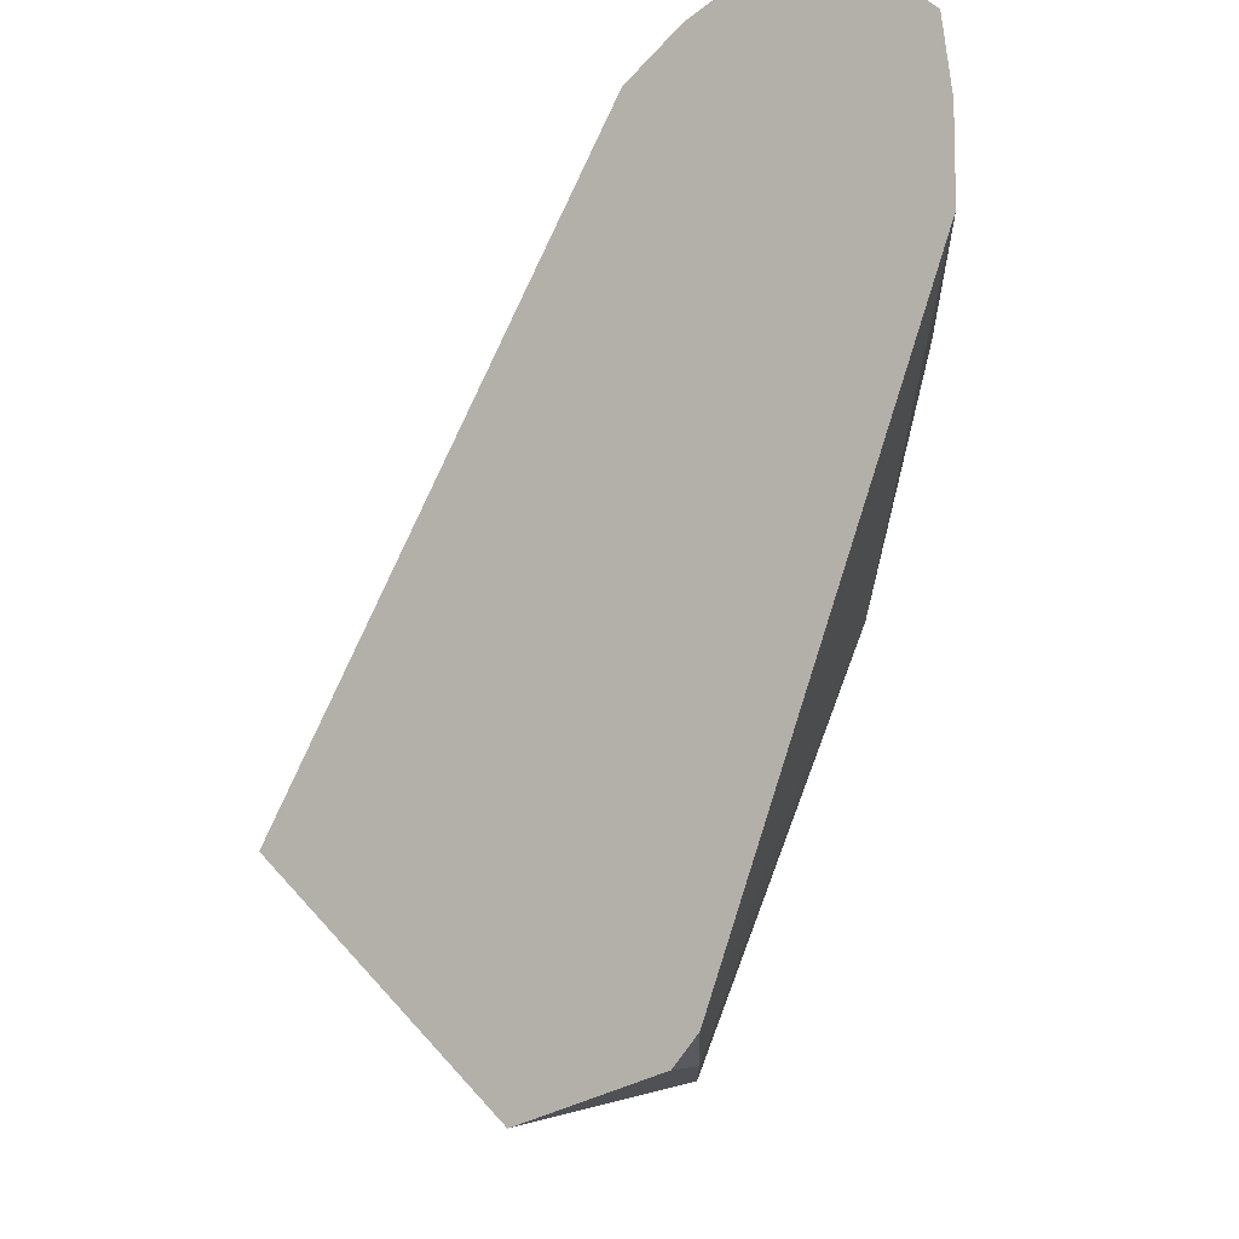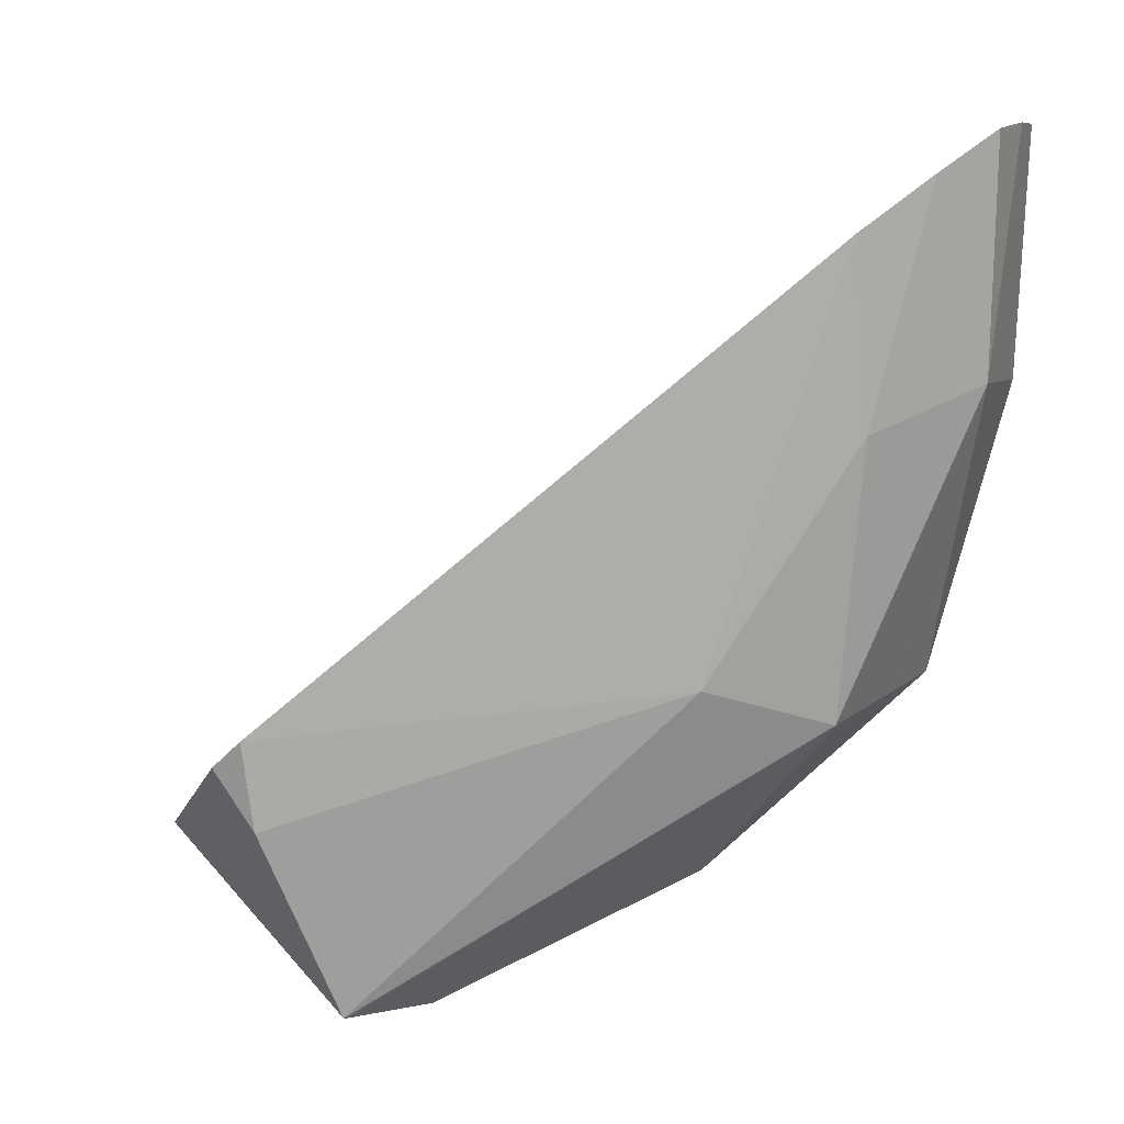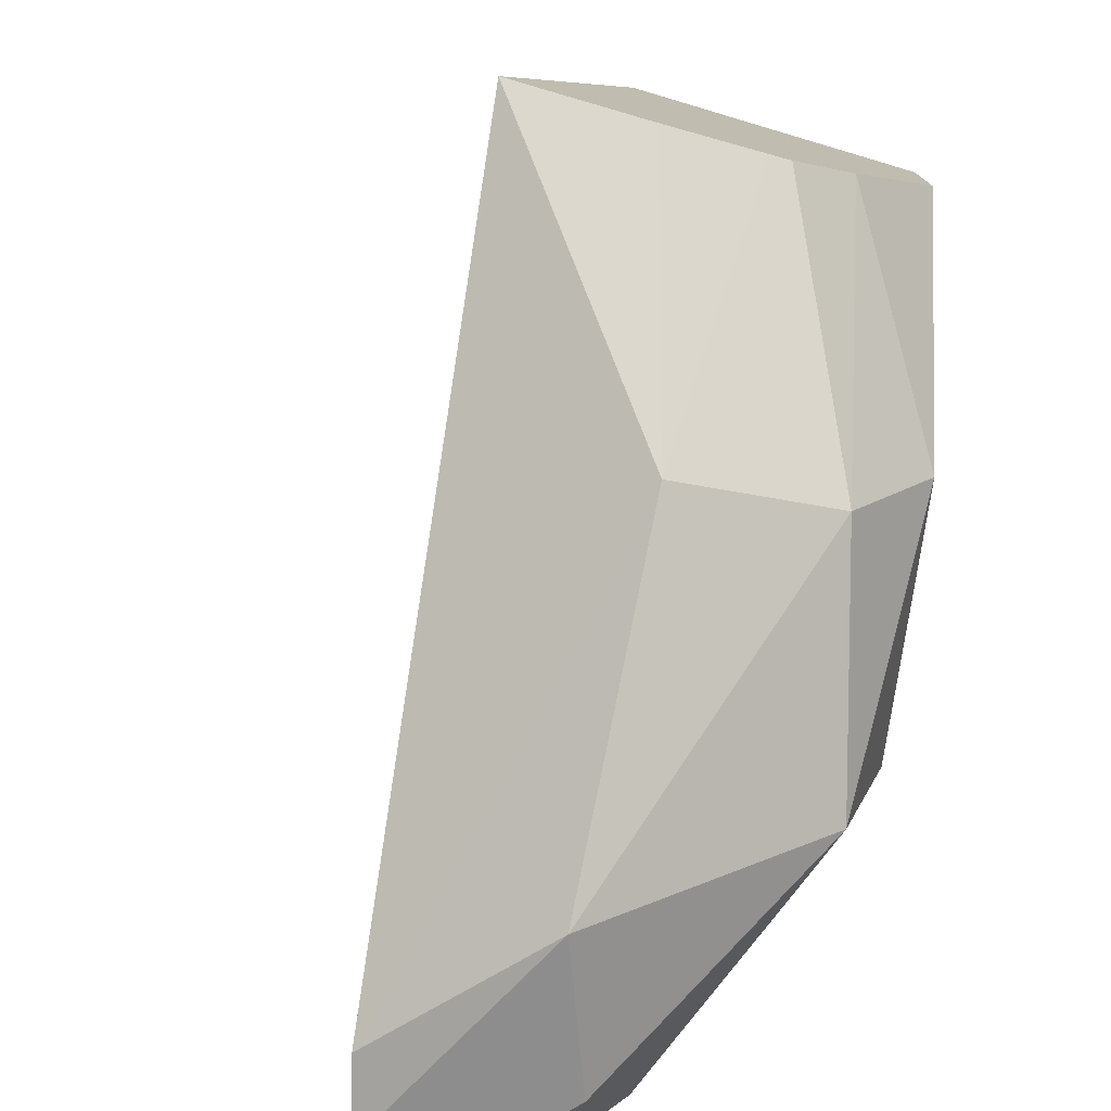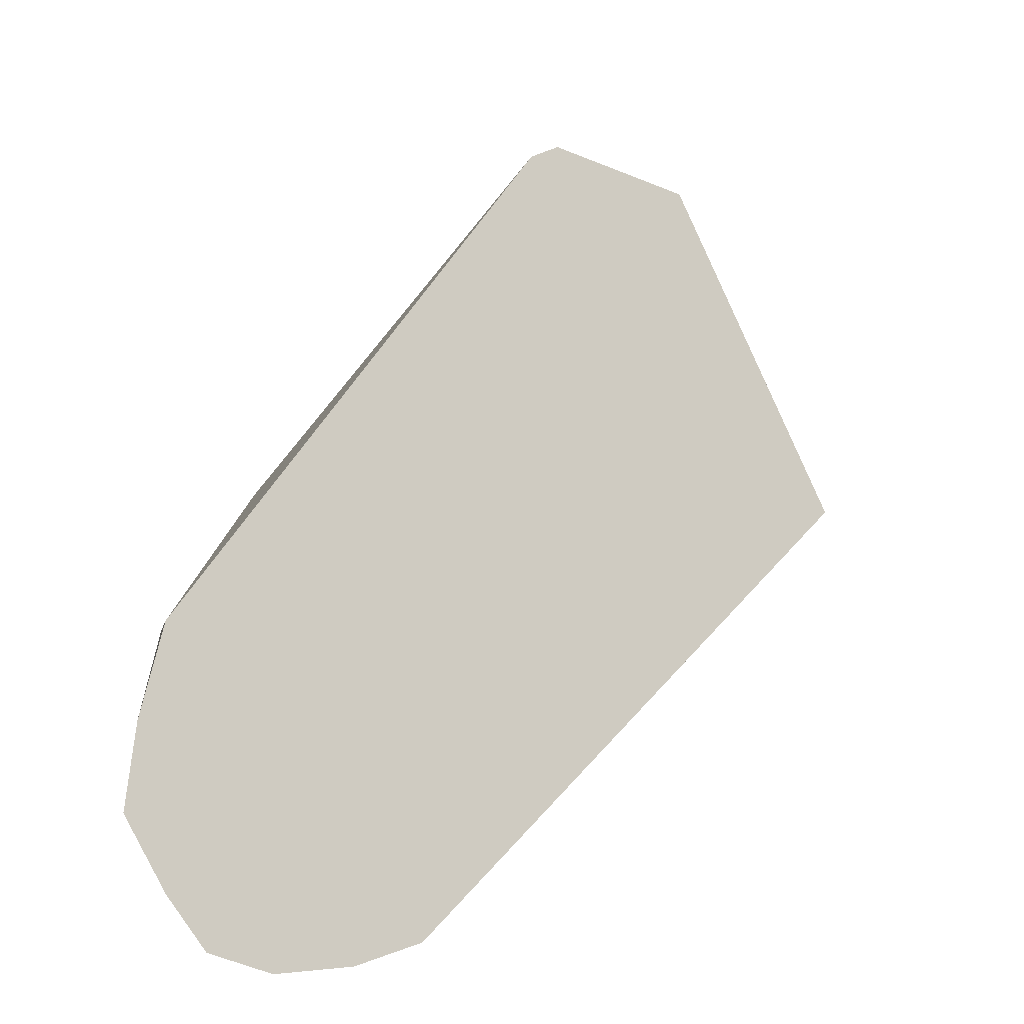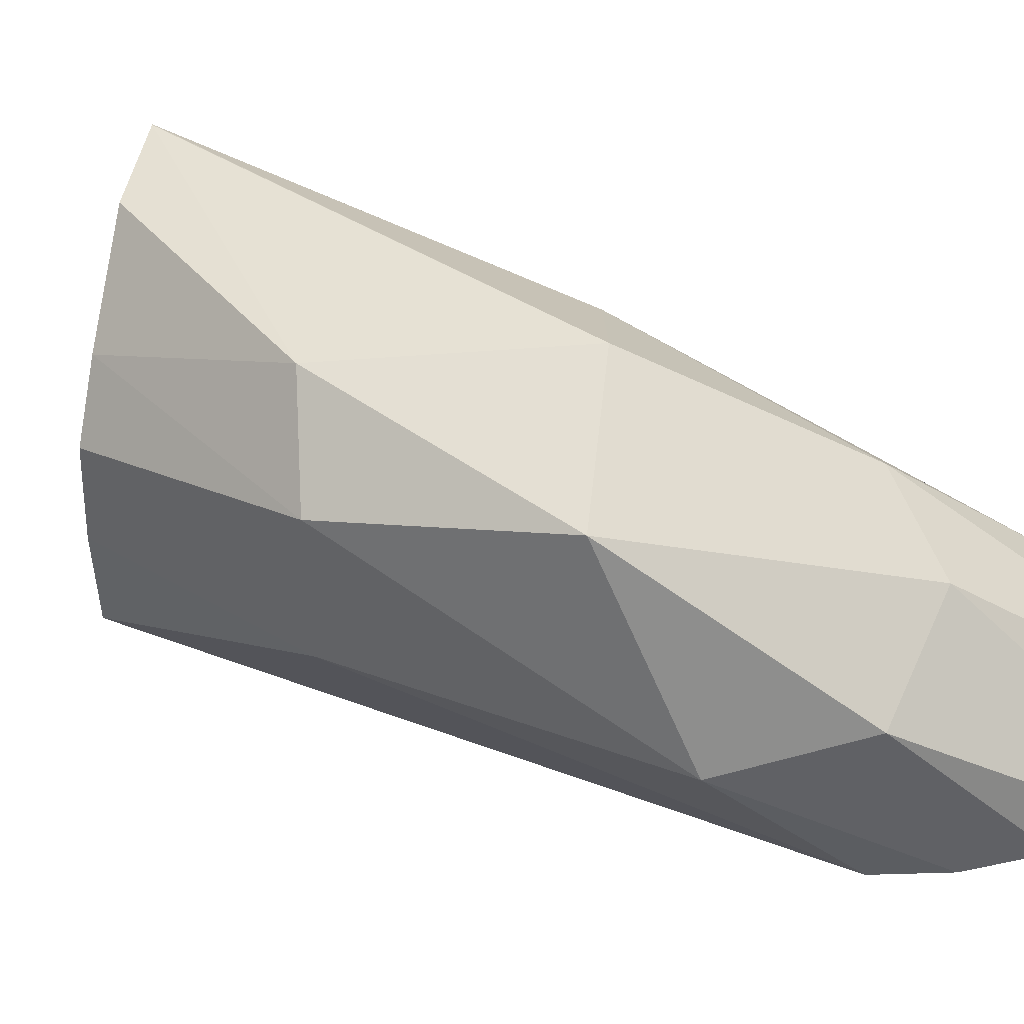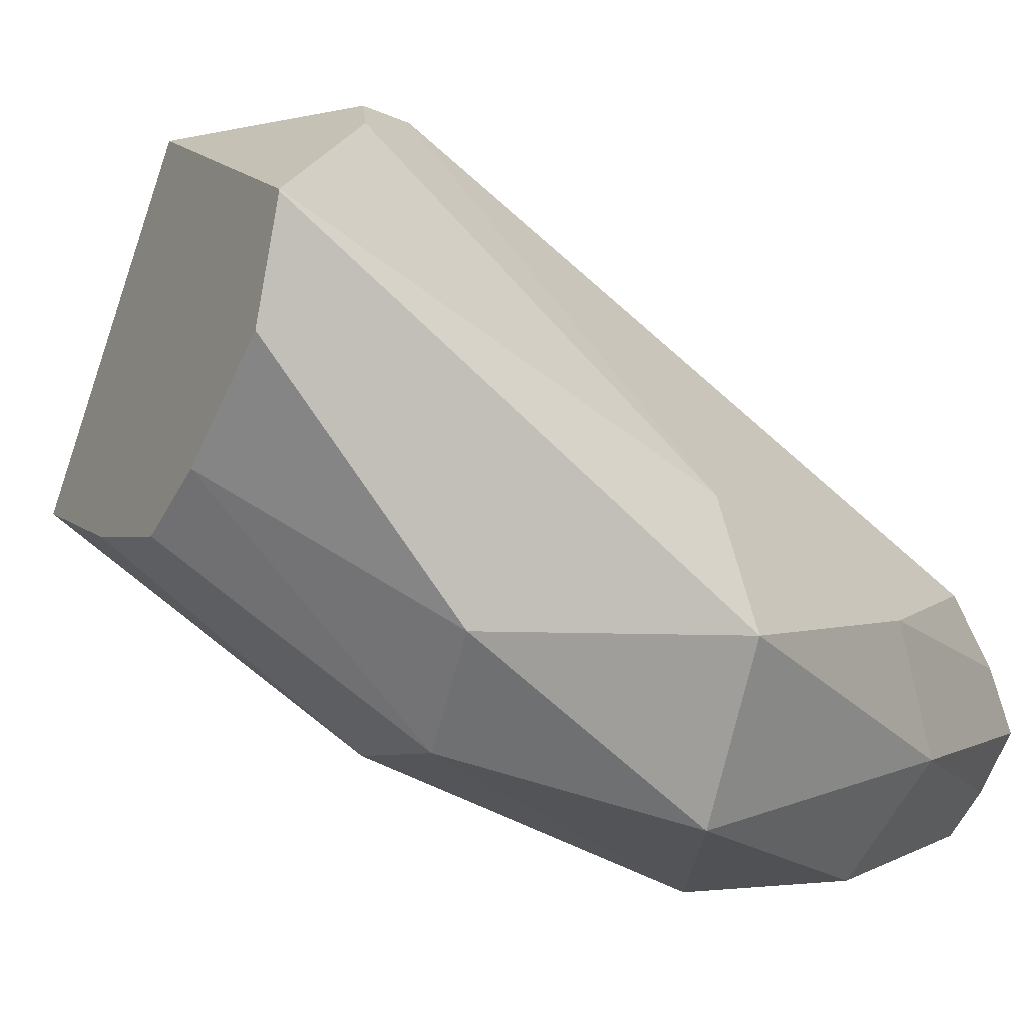
<metadata>
{"format":"obj","ext":"obj","renderer":"f3d","projection":"perspective","resolution":1024,"background":"white","views":[{"elev":54.5,"azim":-17.6,"up":"+Y"},{"elev":11.8,"azim":53.2,"up":"+Y"},{"elev":-66.8,"azim":-51.2,"up":"+Z"},{"elev":0.2,"azim":172.4,"up":"+Z"},{"elev":-44.4,"azim":52.7,"up":"+Z"},{"elev":0.6,"azim":25.7,"up":"+Z"}]}
</metadata>
<code>
v 0.3872 1.725 -0.4623
v 0.4288 1.749 -0.4442
v 0.4068 1.553 -0.4568
v 0.4534 1.752 -0.4078
v 0.4789 1.75 -0.3585
v 0.4697 1.564 -0.3639
v 0.4546 1.533 -0.258
v 0.4272 1.312 -0.259
v 0.3835 1.343 -0.1647
v 0.1928 1.075 0.02987
v 0.1703 1.229 0.09085
v 0.1435 1.113 0.04589
v 0.1422 1.277 0.1103
v 0.1664 1.301 0.09937
v 0.4528 1.679 -0.245
v 0.4705 1.72 -0.3049
v -0.08702 1.227 -0.1786
v 0.02948 1.201 0.08295
v 0.1931 1.074 0.02865
v 0.282 1.161 -0.2521
v 0.1823 1.063 -0.05973
v 0.05903 1.121 -0.1923
v 0.07157 1.113 -0.1916
v 0.2348 1.203 -0.3368
v 0.1398 1.279 -0.3495
v -0.00308 1.165 -0.1936
v 0.2865 1.644 -0.4576
v 0.3023 1.483 -0.4631
v 0.384 1.324 -0.3945
v 0.1169 1.09 -0.1467
v 0.3341 1.685 -0.4654
f 2 3 1
f 2 4 3
f 5 4 2
f 5 6 4
f 7 6 5
f 7 8 6
f 9 8 7
f 9 10 8
f 11 10 9
f 11 12 10
f 11 13 12
f 11 14 13
f 11 9 14
f 14 9 15
f 16 14 15
f 16 2 14
f 16 5 2
f 16 7 5
f 16 15 7
f 9 7 15
f 14 2 17
f 14 17 18
f 14 18 13
f 12 13 18
f 12 18 17
f 19 12 17
f 19 10 12
f 19 8 10
f 19 20 8
f 19 21 20
f 22 21 19
f 22 23 21
f 22 24 23
f 22 25 24
f 22 26 25
f 22 17 26
f 22 19 17
f 26 17 25
f 25 17 27
f 28 25 27
f 24 25 28
f 24 28 29
f 24 29 20
f 30 24 20
f 30 23 24
f 30 21 23
f 30 20 21
f 20 29 8
f 6 8 29
f 6 29 3
f 6 3 4
f 28 3 29
f 31 3 28
f 31 1 3
f 31 27 1
f 31 28 27
f 2 1 27
f 2 27 17

</code>
